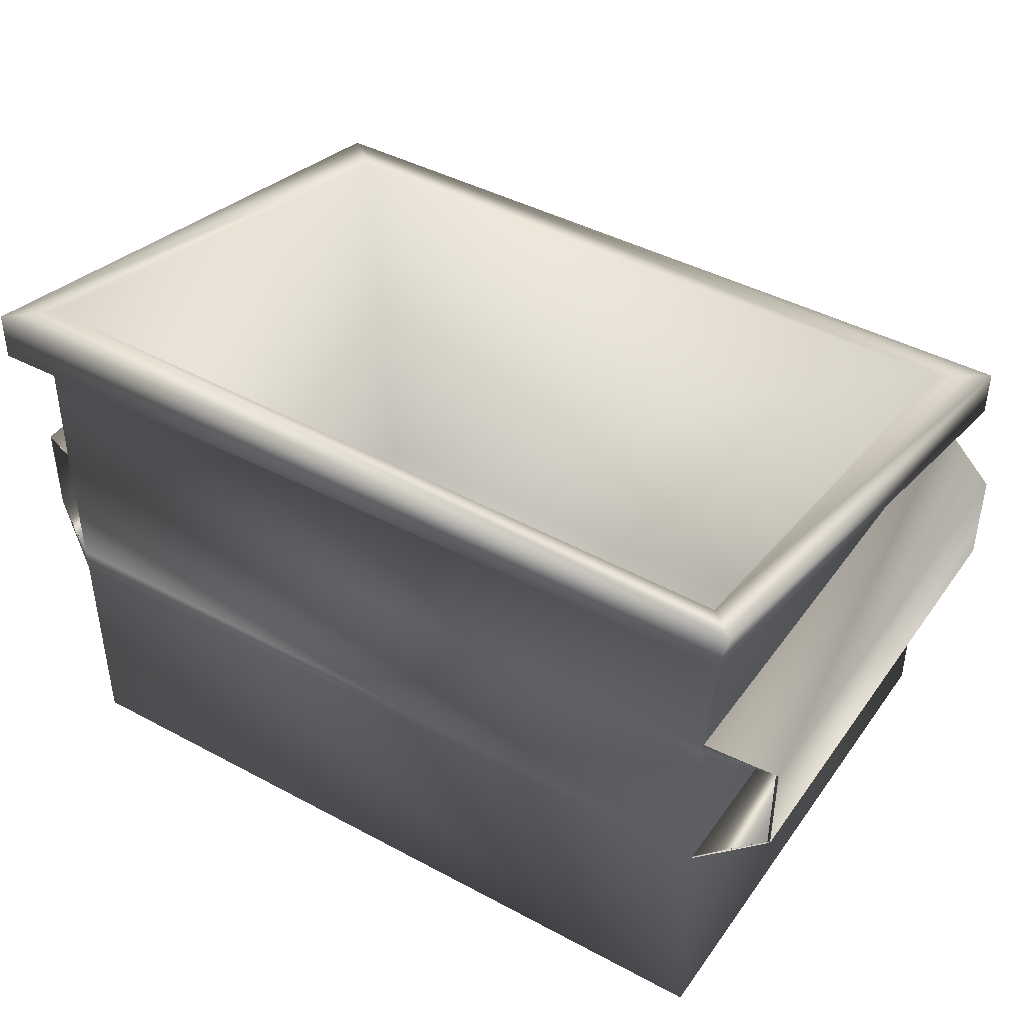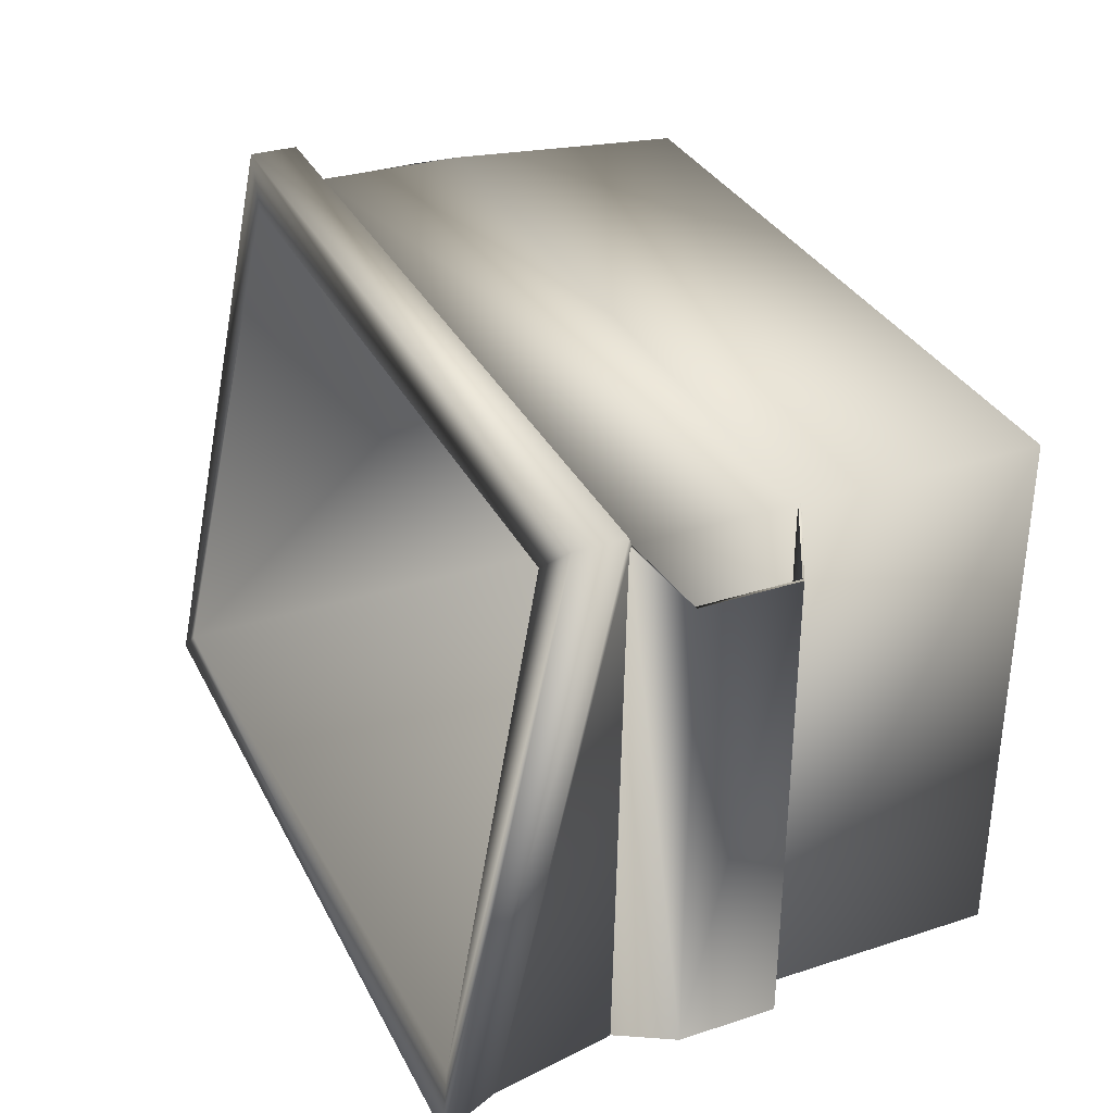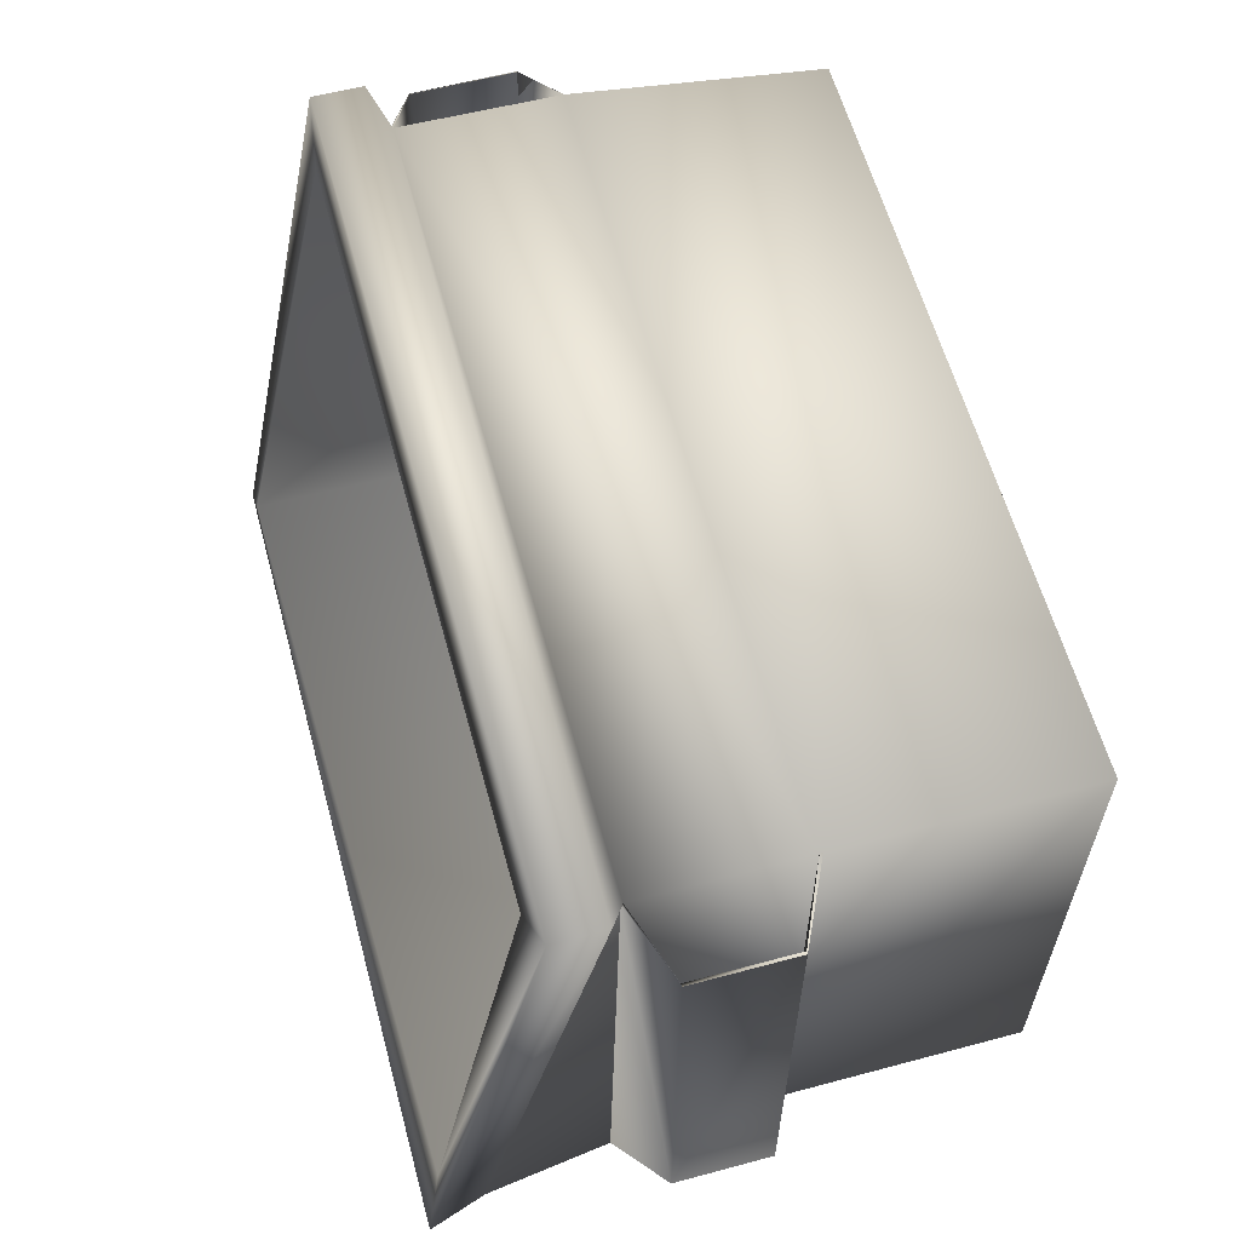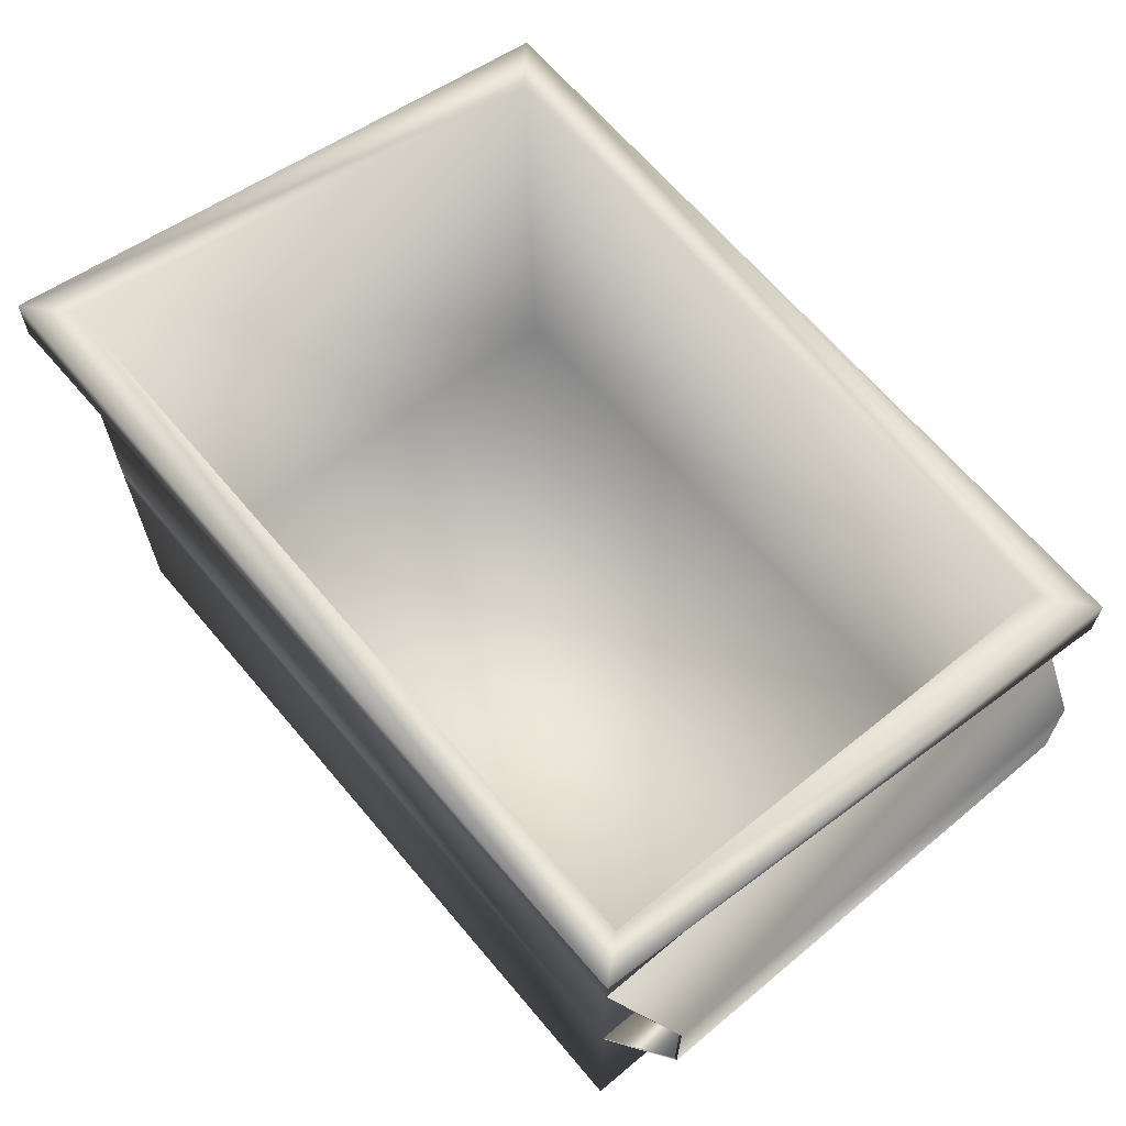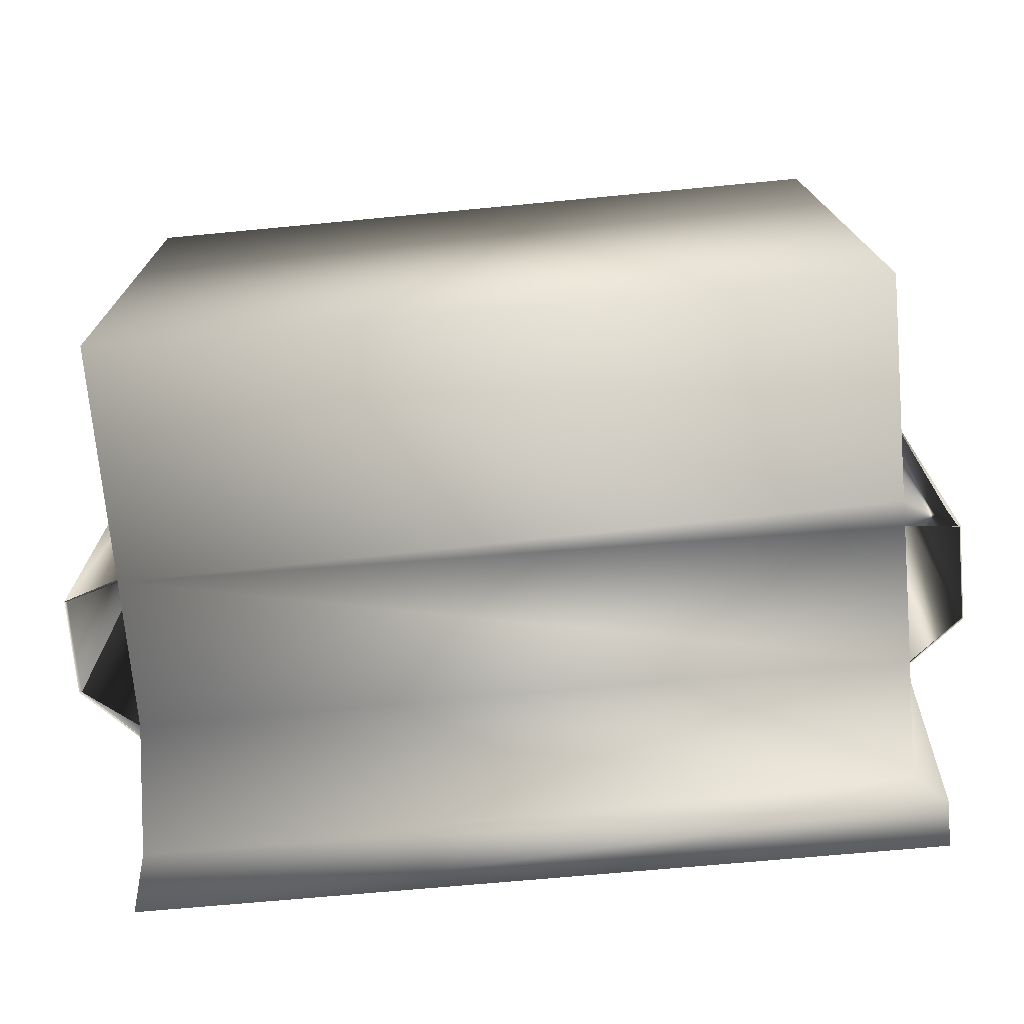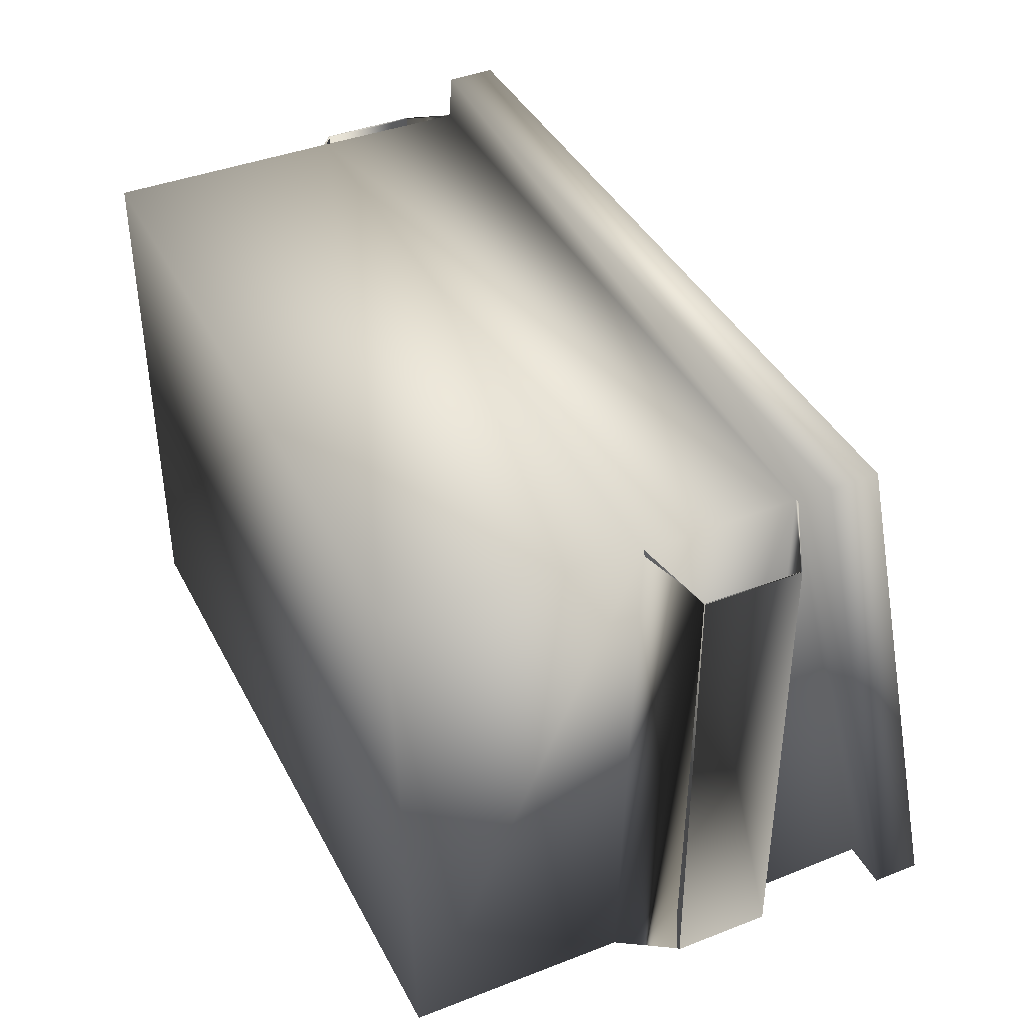
<metadata>
{"format":"obj","ext":"obj","renderer":"f3d","projection":"perspective","resolution":1024,"background":"white","views":[{"elev":42.9,"azim":-147.4,"up":"+Y"},{"elev":33.7,"azim":-113.8,"up":"+Z"},{"elev":60.5,"azim":-105.3,"up":"+Z"},{"elev":65.6,"azim":-130.1,"up":"+Y"},{"elev":-72.0,"azim":5.2,"up":"+Z"},{"elev":40.2,"azim":64.5,"up":"+Z"}]}
</metadata>
<code>
v -1.786 2.682 -1.336
v 1.778 2.65 -1.271
v 1.912 2.715 -1.403
v -1.72 2.068 1.205
v -1.786 2.682 -1.336
v -1.853 2.142 1.333
v 1.734 2.935 -1.231
v -1.853 2.94 -1.4
v 1.912 2.94 -1.4
v -1.692 2.857 -1.219
v 1.912 2.715 -1.403
v -1.786 2.682 -1.336
v 1.703 2.408 1.149
v 1.912 2.94 -1.4
v 1.912 2.368 1.336
v 1.734 2.935 -1.231
v 1.912 2.715 -1.403
v 1.912 2.142 1.333
v -1.643 2.408 1.148
v 1.912 2.368 1.336
v -1.853 2.368 1.336
v 1.703 2.408 1.149
v -1.853 2.142 1.333
v 1.912 2.142 1.333
v 1.78 2.068 1.205
v 1.912 2.715 -1.403
v 1.778 2.65 -1.271
v 1.912 2.142 1.333
v 1.78 2.068 1.205
v 1.781 1.422 -1.276
v 1.778 1.358 1.193
v 1.781 2.067 -1.275
v 2.05 1.941 1.07
v 1.781 2.067 -1.275
v 1.78 2.068 1.205
v 2.05 1.941 -1.118
v 2.05 1.941 1.07
v 1.78 2.08 1.205
v 2.05 1.49 1.07
v 2.049 1.501 -1.122
v 2.05 1.941 -1.118
v 2.05 1.941 1.07
v 1.78 1.305 -1.275
v 1.778 1.358 1.193
v -1.72 1.37 -1.275
v 1.781 2.067 -1.275
v -1.72 2.067 -1.275
v 1.781 1.422 -1.276
v 1.78 1.305 -1.275
v 2.049 1.501 -1.122
v -1.722 0.2867 -1.272
v 1.782 0.2867 -1.272
v -1.72 1.37 -1.275
v -1.72 2.067 -1.275
v 1.778 2.65 -1.271
v -1.786 2.682 -1.336
v 1.781 2.067 -1.275
v -1.72 2.067 -1.275
v -1.786 2.682 -1.336
v -1.725 2.114 -1.28
v 1.78 2.068 1.205
v -1.853 2.142 1.333
v 1.912 2.142 1.333
v -1.72 2.068 1.205
v -1.72 1.372 1.207
v 1.663 0.2648 1.148
v -1.722 0.2867 1.204
v 1.778 1.358 1.193
v 1.778 1.358 1.193
v 2.049 1.501 -1.122
v 2.05 1.49 1.07
v 1.781 1.422 -1.276
v 2.055 1.499 -1.118
v 1.778 1.358 1.193
v 2.054 1.492 1.07
v 1.78 2.068 1.205
v -1.72 1.372 1.207
v -1.72 2.068 1.205
v 1.778 1.358 1.193
v 1.78 2.068 1.205
v 1.778 2.65 -1.271
v 1.781 2.067 -1.275
v -1.722 0.2867 -1.272
v 1.663 0.2648 1.148
v 1.782 0.2867 -1.272
v -1.722 0.2867 1.204
v -1.853 2.94 -1.4
v -1.853 2.142 1.333
v -1.786 2.682 -1.336
v -1.853 2.368 1.336
v -1.692 2.857 -1.219
v -1.643 2.408 1.148
v -1.853 2.368 1.336
v -1.853 2.94 -1.4
v -1.72 1.37 -1.275
v -1.722 0.2867 1.204
v -1.722 0.2867 -1.272
v -1.72 1.372 1.207
v -1.72 2.068 1.205
v -1.72 1.37 -1.275
v -1.72 2.067 -1.275
v -1.72 1.372 1.207
v -1.72 2.068 1.205
v -1.725 2.114 -1.28
v -1.999 1.941 -1.118
v -1.999 1.941 1.07
v -1.72 2.068 1.205
v -1.725 2.114 -1.28
v -1.786 2.682 -1.336
v -1.72 2.067 -1.275
v -1.72 2.067 -1.275
v -1.999 1.941 1.07
v -1.999 1.941 -1.118
v -1.72 2.068 1.205
v -1.999 1.496 1.07
v -1.999 1.495 -1.118
v -1.72 1.37 -1.275
v -1.72 1.372 1.207
v -1.72 1.372 1.207
v -1.72 1.37 -1.275
v -1.999 1.495 -1.118
v -1.999 1.496 1.07
v 1.778 1.358 1.193
v 1.782 0.2867 -1.272
v 1.663 0.2648 1.148
v 1.78 1.305 -1.275
v 1.734 2.935 -1.231
v 1.703 2.408 1.149
v 1.58 0.4206 1.088
v 1.693 0.4414 -1.211
v -1.643 2.408 1.148
v -1.636 0.4414 1.141
v 1.58 0.4206 1.088
v 1.703 2.408 1.149
v -1.692 2.857 -1.219
v 1.734 2.935 -1.231
v 1.693 0.4414 -1.211
v -1.636 0.4414 -1.211
v -1.692 2.857 -1.219
v -1.636 0.4414 -1.211
v -1.636 0.4414 1.141
v -1.643 2.408 1.148
v -1.636 0.4414 -1.211
v 1.693 0.4414 -1.211
v 1.58 0.4206 1.088
v -1.636 0.4414 1.141
v -2.012 1.941 -1.118
v -2.011 1.495 -1.118
v -2.011 1.496 1.07
v -2.012 1.941 1.07
v -1.72 2.078 1.205
v -1.725 2.124 -1.28
v -2.012 1.941 -1.118
v -2.012 1.941 1.07
v -1.72 2.068 1.205
v -1.72 2.078 1.205
v -2.012 1.941 1.07
v -1.999 1.941 1.07
v -1.999 1.496 1.07
v -2.011 1.496 1.07
v -2.012 1.941 1.07
v -1.999 1.941 1.07
v -1.725 2.114 -1.28
v -1.725 2.124 -1.28
v -2.012 1.941 -1.118
v -1.999 1.495 -1.118
v -1.999 1.941 -1.118
v -2.011 1.495 -1.118
v -1.72 1.356 -1.275
v -2.011 1.495 -1.118
v -1.72 1.37 -1.275
v -1.72 2.067 -1.275
v -1.725 2.114 -1.28
v -1.999 1.941 -1.118
v -2.011 1.495 -1.118
v -2.011 1.496 1.07
v -1.72 1.358 1.207
v -1.72 1.356 -1.275
v -1.72 1.358 1.207
v -2.011 1.496 1.07
v -1.999 1.496 1.07
v -1.72 1.358 1.207
v -1.999 1.496 1.07
v -1.72 1.372 1.207
v 2.054 1.947 1.07
v 1.78 2.08 1.205
v 1.781 2.08 -1.275
v 2.054 1.947 -1.118
v 2.05 1.941 1.07
v 1.78 2.08 1.205
v 2.054 1.947 1.07
v 2.054 1.492 1.07
v 2.054 1.947 -1.118
v 2.055 1.499 -1.118
v 2.054 1.947 1.07
v 2.05 1.49 1.07
v 2.054 1.492 1.07
v 2.054 1.947 1.07
v 2.05 1.941 1.07
v 2.05 1.941 -1.118
v 1.781 2.067 -1.275
v 1.781 2.08 -1.275
v 2.054 1.947 -1.118
v 1.778 1.358 1.193
v 1.778 1.358 1.193
v 2.05 1.49 1.07
v 1.778 1.358 1.193
v 2.05 1.49 1.07
v 2.054 1.492 1.07
v 2.049 1.501 -1.122
v 2.05 1.941 -1.118
v 2.054 1.947 -1.118
v 2.055 1.499 -1.118
v 1.781 1.422 -1.276
v 2.049 1.501 -1.122
v 2.055 1.499 -1.118
g Trash_t1(Clone)_36552_775
f 1 3 2
f 4 6 5
f 7 9 8
f 8 10 7
f 8 9 11
f 11 12 8
f 13 15 14
f 14 16 13
f 17 14 15
f 15 18 17
f 19 21 20
f 20 22 19
f 20 21 23
f 23 24 20
f 25 27 26
f 26 28 25
f 29 31 30
f 30 32 29
f 33 35 34
f 34 36 33
f 37 38 35
f 39 41 40
f 41 39 42
f 43 40 39
f 39 44 43
f 45 47 46
f 46 48 45
f 45 48 49
f 50 49 48
f 49 52 51
f 51 53 49
f 54 56 55
f 55 57 54
f 58 60 59
f 61 63 62
f 62 64 61
f 65 67 66
f 66 68 65
f 69 71 70
f 70 72 69
f 73 72 74
f 74 75 73
f 76 78 77
f 77 79 76
f 80 82 81
f 83 85 84
f 84 86 83
f 87 89 88
f 88 90 87
f 90 92 91
f 91 94 93
f 95 97 96
f 96 98 95
f 99 101 100
f 100 102 99
f 103 105 104
f 103 106 105
f 107 109 108
f 110 107 108
f 111 113 112
f 112 114 111
f 115 113 112
f 113 115 116
f 115 117 116
f 117 115 118
f 119 121 120
f 121 119 122
f 123 125 124
f 124 126 123
f 127 129 128
f 127 130 129
f 131 133 132
f 131 134 133
f 135 137 136
f 135 138 137
f 139 141 140
f 139 142 141
f 143 145 144
f 143 146 145
f 147 149 148
f 149 147 150
f 151 153 152
f 151 154 153
f 155 157 156
f 155 158 157
f 159 161 160
f 159 162 161
f 163 165 164
f 166 165 167
f 166 168 165
f 169 166 170
f 169 171 166
f 172 174 173
f 175 177 176
f 177 175 178
f 179 181 180
f 182 184 183
f 185 187 186
f 187 185 188
f 189 191 190
f 192 194 193
f 193 195 192
f 196 198 197
f 196 199 198
f 200 202 201
f 200 203 202
f 204 206 205
f 207 209 208
f 210 212 211
f 210 213 212
f 214 216 215

</code>
